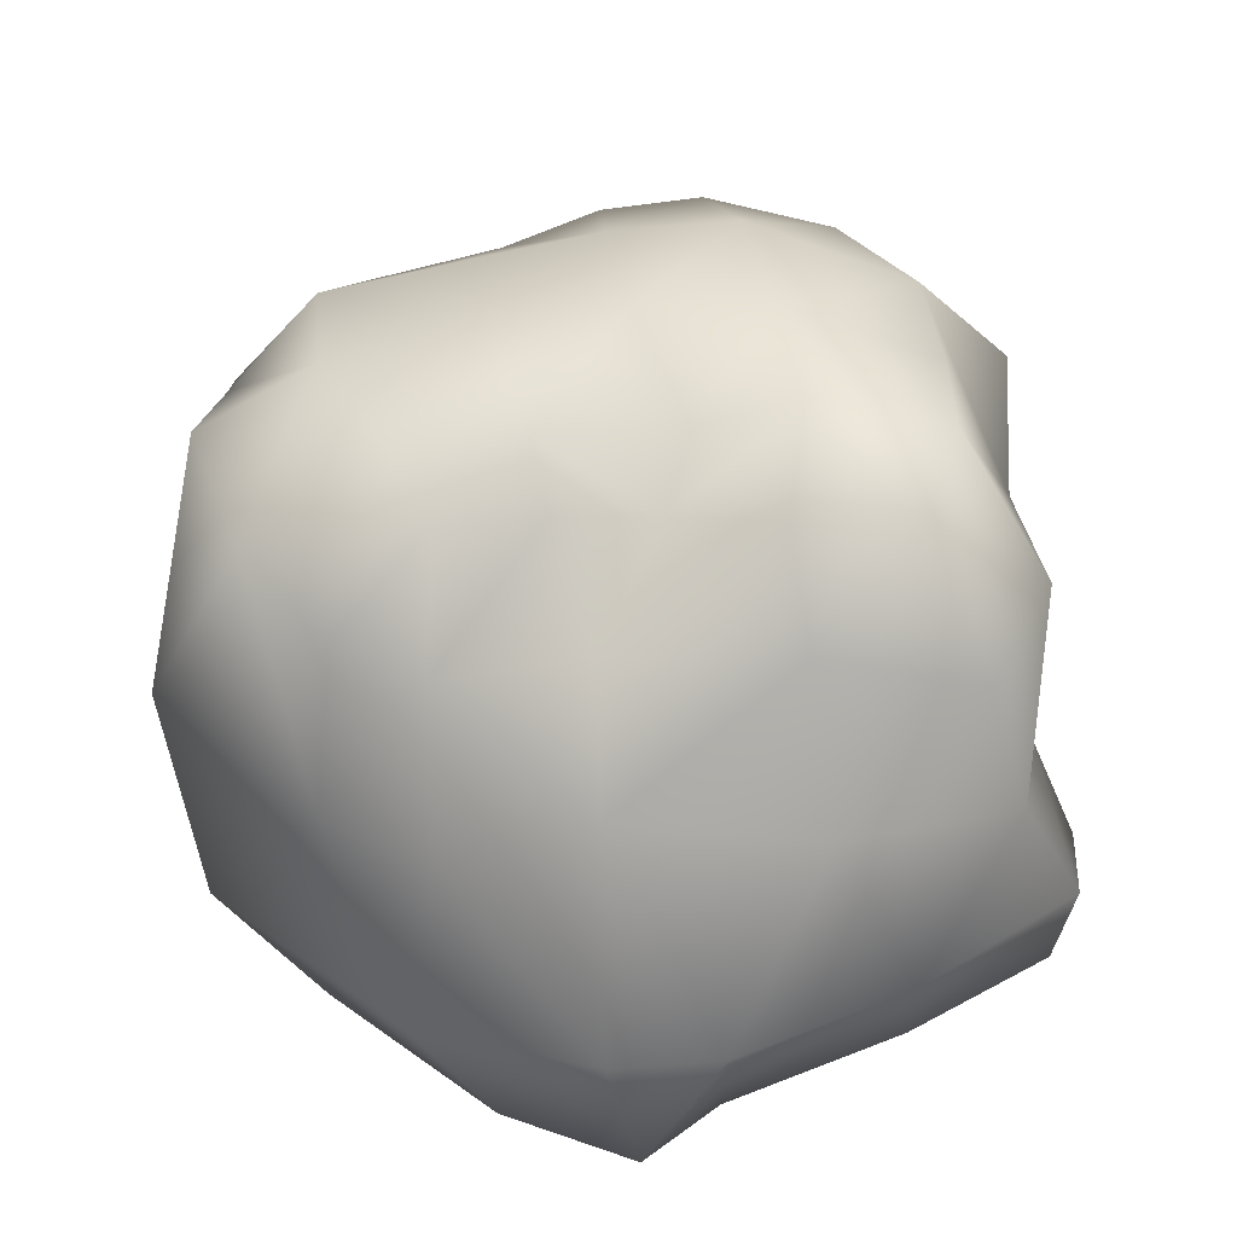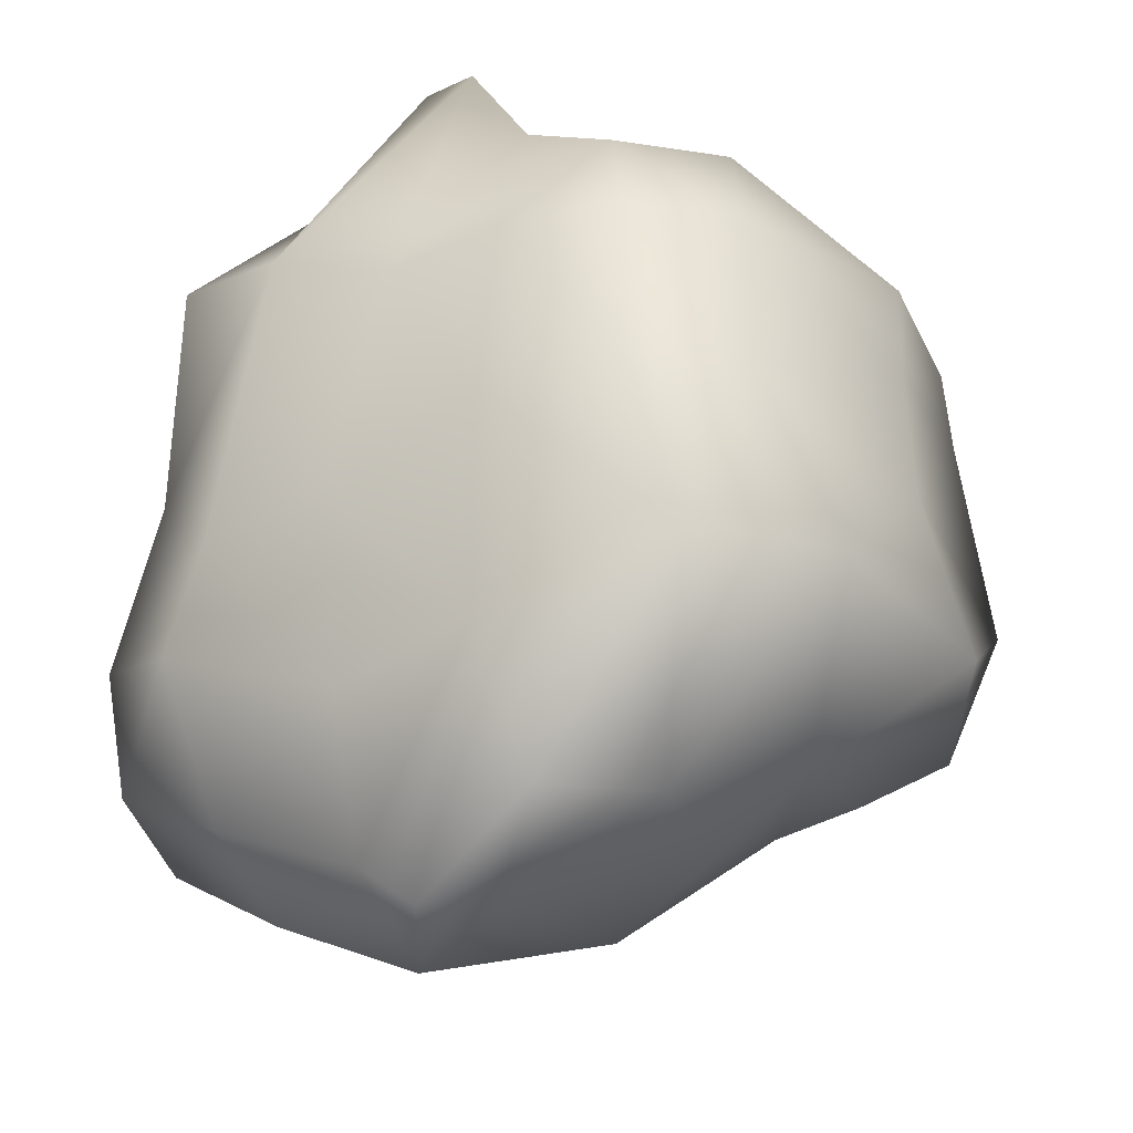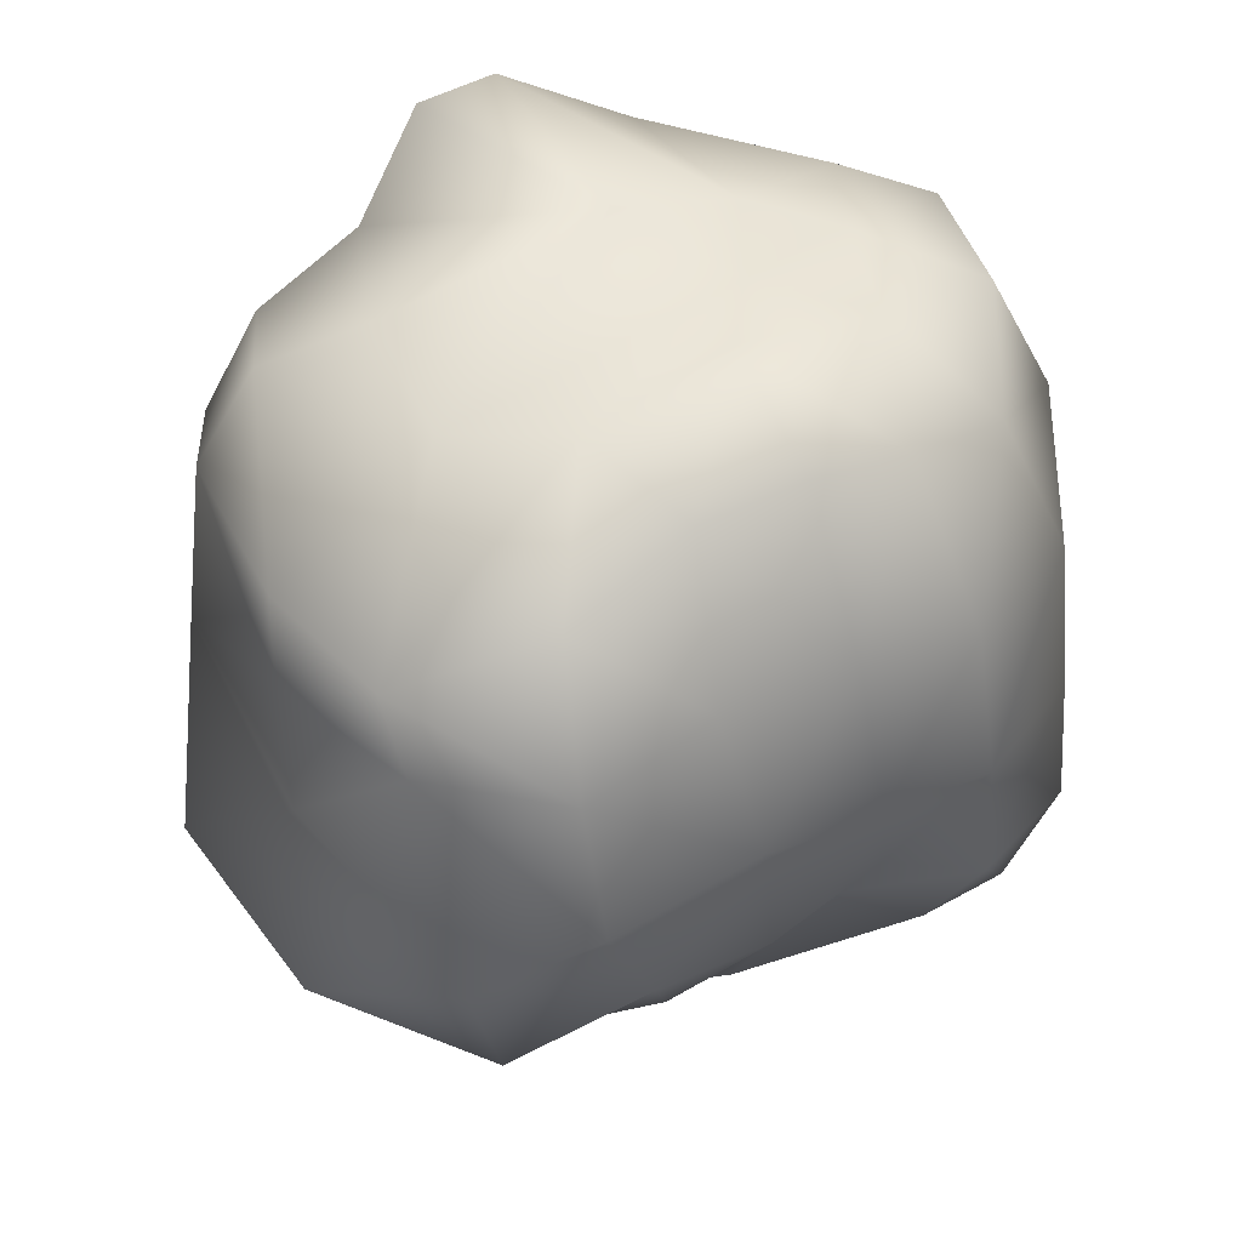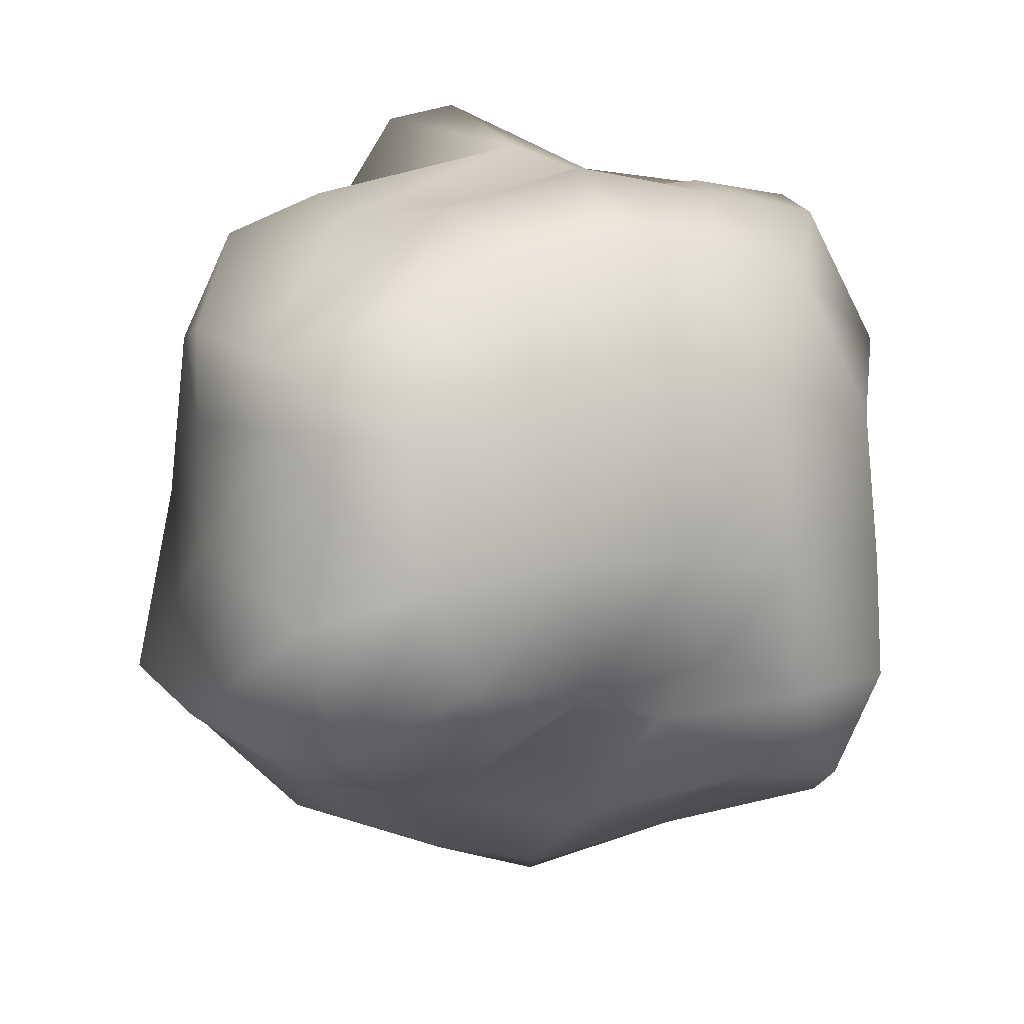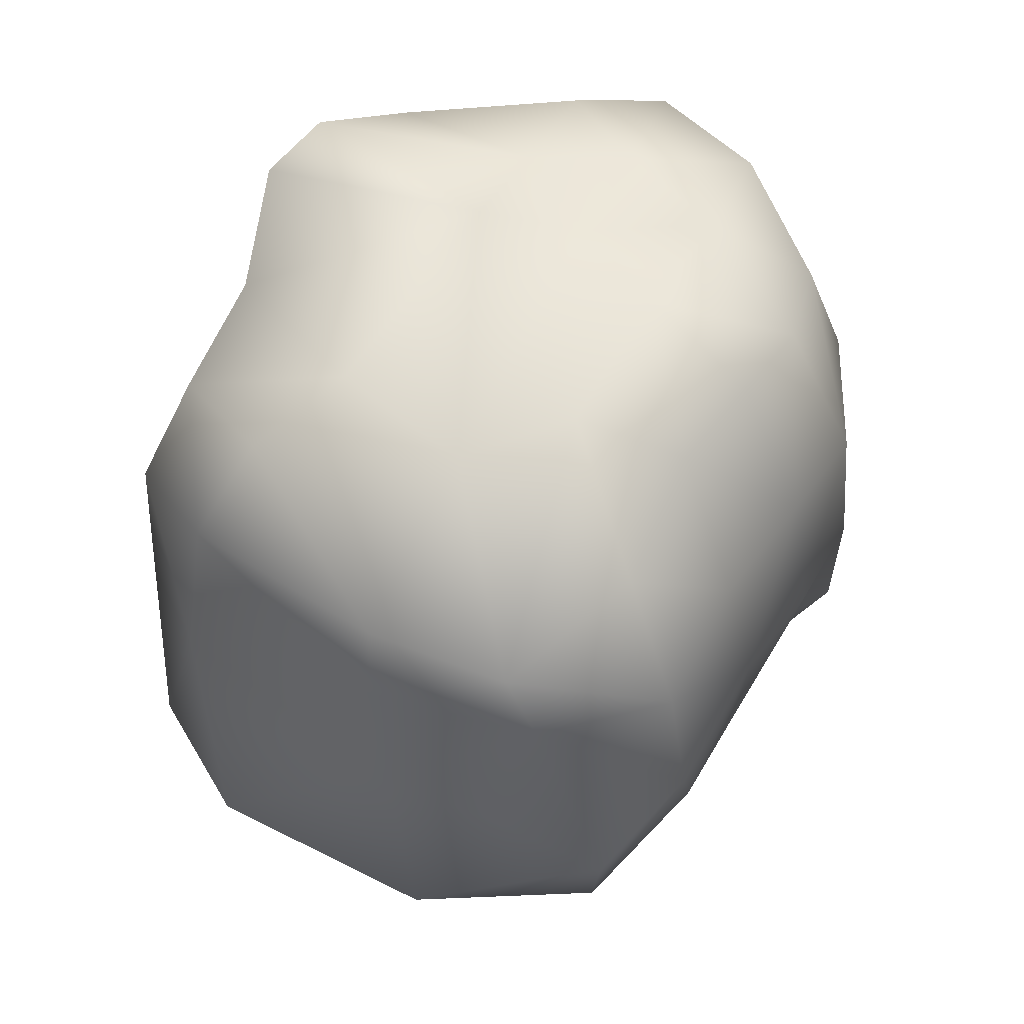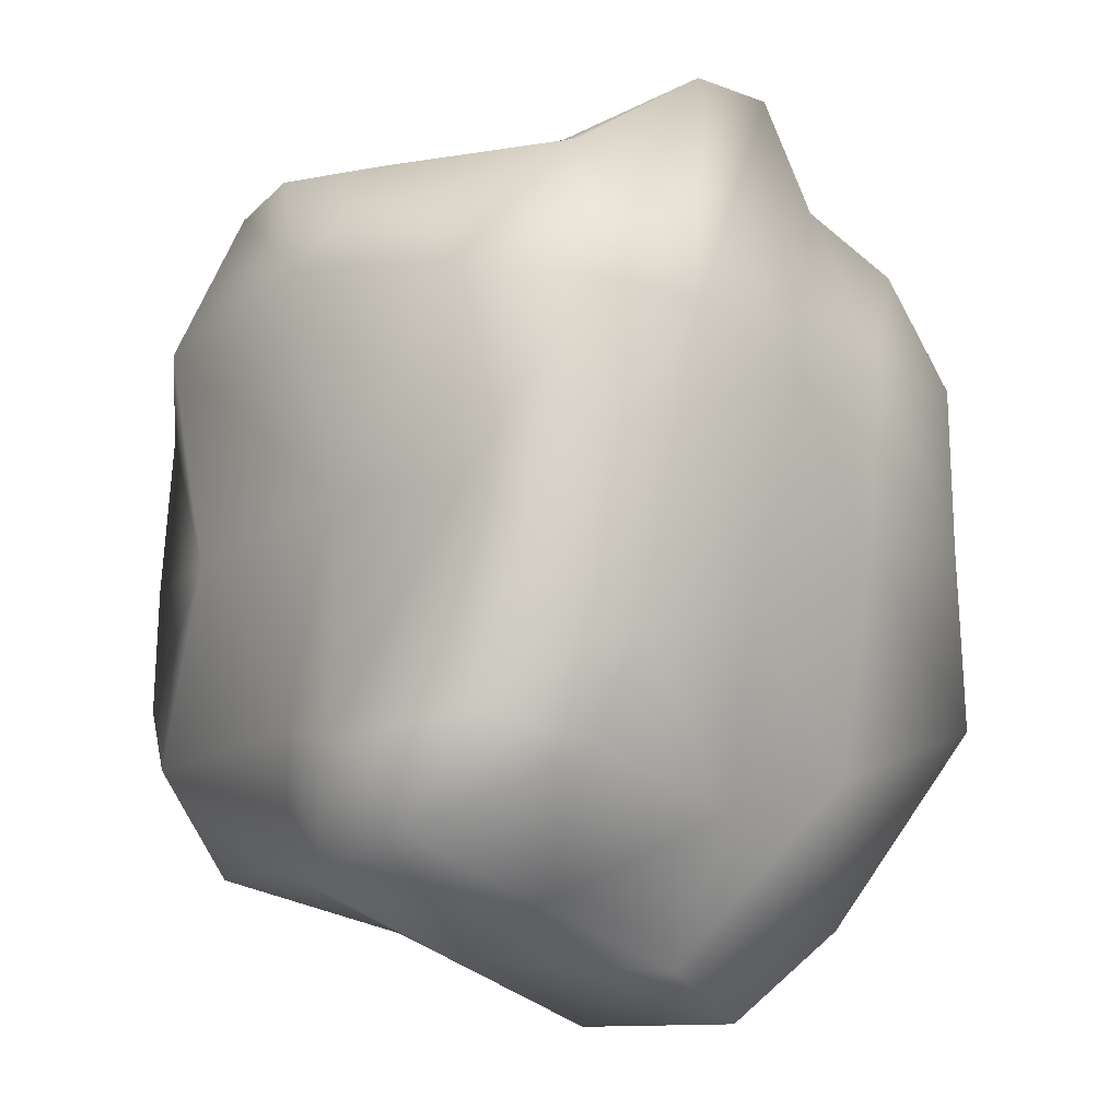
<metadata>
{"format":"obj","ext":"obj","renderer":"f3d","projection":"perspective","resolution":1024,"background":"white","views":[{"elev":-53.5,"azim":4.8,"up":"+Z"},{"elev":-28.5,"azim":-147.8,"up":"+Z"},{"elev":38.8,"azim":-35.0,"up":"+Z"},{"elev":8.3,"azim":-24.4,"up":"+Z"},{"elev":48.7,"azim":-63.6,"up":"+Z"},{"elev":-2.3,"azim":138.6,"up":"+Z"}]}
</metadata>
<code>
o Cube.002
v -0.6309 -0.3613 0.5923
v -1.052 -0.1031 0.9545
v -1.156 -0.3477 0.4595
v -0.6779 2.123 0.6982
v -1.02 1.876 1.106
v -0.6103 1.832 1.328
v 1.116 1.705 0.981
v 0.444 1.649 1.514
v 0.9363 1.082 1.426
v -0.9445 1.187 1.392
v -1.282 1.411 1.218
v -1.356 1.987 -0.7168
v -0.9745 1.478 -1.431
v -1.719 1.463 -0.6998
v -0.751 0.2379 -1.123
v -0.6924 -0.1825 -0.8358
v -1.063 0.119 -1.016
v -0.4762 -0.4375 -0.03739
v -0.8624 -0.3499 -0.5371
v -0.3597 -0.3507 -0.5967
v 0.4804 -0.4982 -0.1111
v 0.1728 -0.3009 -0.5325
v 0.5481 -0.4535 -0.6576
v 0.2436 -0.2258 1.191
v -0.1063 -0.4379 0.596
v 0.3835 -0.4759 0.5332
v 0.3428 2.188 0.8637
v -0.3448 1.84 1.73
v -0.06528 1.761 1.796
v 0.063 2.037 -0.9943
v 0.6115 2.159 -0.2908
v 0.8016 2.128 -0.7167
v -0.6033 2.145 -0.01128
v -0.5442 2.059 -0.8894
v 1.267 1.007 1.008
v 1.015 0.2929 1.313
v 1.348 0.3029 0.7468
v 1.267 0.9581 -0.6897
v 1.269 0.3849 -0.06388
v 1.324 0.2033 -0.8561
v 1.232 1.942 -0.5945
v 1.051 1.706 0.1975
v 1.424 1.432 -0.707
v -1.044 0.6432 1.29
v -1.571 0.176 0.7707
v -0.7067 0.3043 1.347
v 0.4943 0.2449 1.399
v 0.2601 0.7225 1.365
v -0.1351 0.2501 1.505
v -0.06687 1.041 1.602
v 0.5242 1.104 1.41
v -1.346 -0.1256 -0.8081
v -1.186 0.7687 -1.134
v -1.55 0.0535 0.4876
v -1.649 0.6861 -0.06403
v -1.548 -0.2455 -0.2556
v -1.176 2.045 0.6464
v -1.483 1.706 0.04533
v -1.434 1.624 0.7468
v -0.7755 0.7943 -1.403
v -0.2632 1.463 -1.717
v 0.5563 0.7172 -1.497
v 0.1532 1.34 -1.832
v 0.802 1.357 -1.529
v 0.4689 -0.228 -1.027
v -0.1805 0.09729 -1.234
v 0.5127 0.1831 -1.198
v -1.095 -0.4055 -0.1185
v -0.01579 -0.4992 -0.06024
v -0.5379 -0.09258 1.154
v -0.198 2.172 0.6308
v 0.04611 2.158 -0.2537
v -1.177 2.08 0.009798
v 1.155 0.7631 1.382
v 1.175 1.105 0.169
v 0.8085 2.149 0.9021
v -1.648 0.7215 0.8536
v -1.76 0.5102 -0.7246
v -0.1998 0.5377 -1.536
v -0.3215 -0.09627 -0.702
v 0.06727 -0.1161 -0.7835
v 0.8969 -0.1863 -1.078
v 1.045 -0.2516 -0.148
v 1.042 -0.3041 -0.6379
v 1.009 -0.2019 0.4703
v 0.7363 -0.1214 1.067
v 0.9754 1.99 0.0479
v 1.304 1.73 -1.024
v 0.7705 1.791 -1.3
v 0.1053 1.799 -1.585
v -0.6819 1.884 -1.482
v -0.175 1.831 -1.801
v 1.2 0.8592 -1.222
v 1.081 0.2795 -1.288
v 1.386 1.289 -1.182
v -0.1546 -0.1828 1.229
v 0.667 0.7023 1.449
v -1.646 0.7385 0.459
f 1 2 3
f 4 5 6
f 7 8 9
f 10 5 11
f 12 13 14
f 15 16 17
f 18 19 20
f 21 22 23
f 24 25 26
f 27 28 29
f 30 31 32
f 12 33 34
f 35 36 37
f 38 39 40
f 41 42 43
f 44 45 46
f 47 48 49
f 29 50 51
f 52 53 17
f 54 55 56
f 57 58 59
f 60 13 61
f 62 63 64
f 65 66 67
f 18 3 68
f 25 18 69
f 25 70 1
f 71 6 28
f 33 71 72
f 73 4 33
f 35 9 74
f 75 7 35
f 42 76 7
f 44 11 77
f 50 44 48
f 50 6 10
f 14 53 78
f 55 14 78
f 58 12 14
f 15 53 60
f 79 15 60
f 66 80 15
f 20 16 80
f 81 20 80
f 69 20 22
f 23 81 65
f 82 23 65
f 83 23 84
f 26 69 21
f 85 21 83
f 86 26 85
f 27 8 76
f 87 27 76
f 72 27 31
f 41 31 87
f 88 32 41
f 89 30 32
f 34 72 30
f 90 34 30
f 91 34 92
f 37 86 85
f 39 85 83
f 75 37 39
f 84 39 83
f 82 40 84
f 93 40 94
f 43 75 38
f 95 38 93
f 88 43 95
f 46 2 70
f 49 70 96
f 48 46 49
f 24 49 96
f 86 47 24
f 36 97 47
f 51 48 97
f 9 97 74
f 8 51 9
f 19 17 16
f 68 52 19
f 56 78 52
f 54 68 3
f 45 3 2
f 45 98 54
f 98 58 55
f 77 59 98
f 5 59 11
f 61 91 92
f 63 92 90
f 79 61 63
f 64 90 89
f 95 89 88
f 93 64 95
f 67 79 62
f 94 62 93
f 82 67 94
f 1 70 2
f 4 57 5
f 7 76 8
f 10 6 5
f 12 91 13
f 15 80 16
f 18 68 19
f 21 69 22
f 24 96 25
f 27 71 28
f 30 72 31
f 12 73 33
f 35 74 36
f 38 75 39
f 41 87 42
f 44 77 45
f 47 97 48
f 29 28 50
f 52 78 53
f 54 98 55
f 57 73 58
f 60 53 13
f 62 79 63
f 65 81 66
f 18 1 3
f 25 1 18
f 25 96 70
f 71 4 6
f 33 4 71
f 73 57 4
f 35 7 9
f 75 42 7
f 42 87 76
f 44 10 11
f 50 10 44
f 50 28 6
f 14 13 53
f 55 58 14
f 58 73 12
f 15 17 53
f 79 66 15
f 66 81 80
f 20 19 16
f 81 22 20
f 69 18 20
f 23 22 81
f 82 84 23
f 83 21 23
f 26 25 69
f 85 26 21
f 86 24 26
f 27 29 8
f 87 31 27
f 72 71 27
f 41 32 31
f 88 89 32
f 89 90 30
f 34 33 72
f 90 92 34
f 91 12 34
f 37 36 86
f 39 37 85
f 75 35 37
f 84 40 39
f 82 94 40
f 93 38 40
f 43 42 75
f 95 43 38
f 88 41 43
f 46 45 2
f 49 46 70
f 48 44 46
f 24 47 49
f 86 36 47
f 36 74 97
f 51 50 48
f 9 51 97
f 8 29 51
f 19 52 17
f 68 56 52
f 56 55 78
f 54 56 68
f 45 54 3
f 45 77 98
f 98 59 58
f 77 11 59
f 5 57 59
f 61 13 91
f 63 61 92
f 79 60 61
f 64 63 90
f 95 64 89
f 93 62 64
f 67 66 79
f 94 67 62
f 82 65 67

</code>
